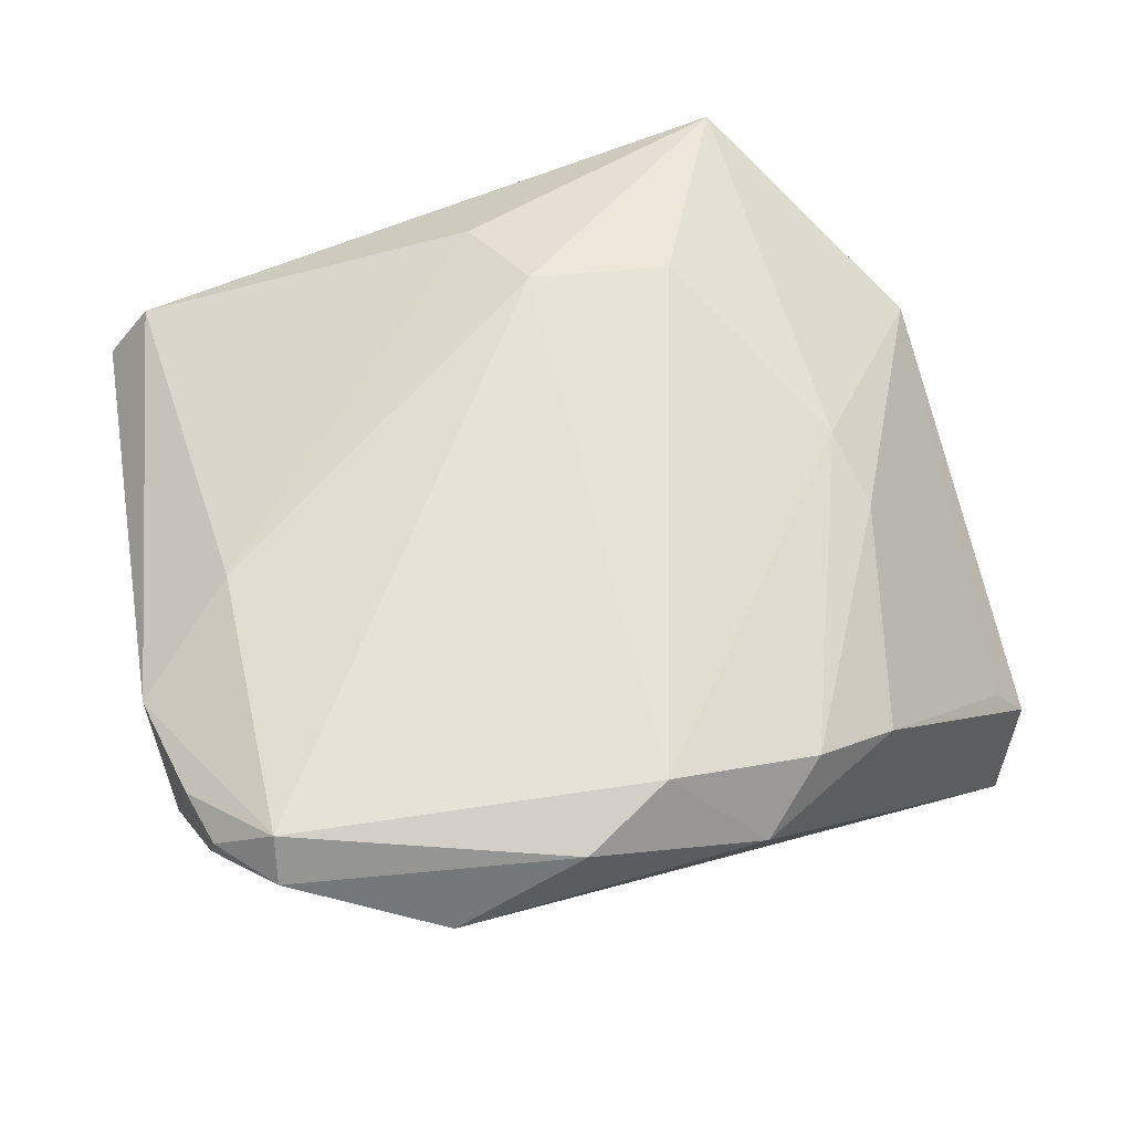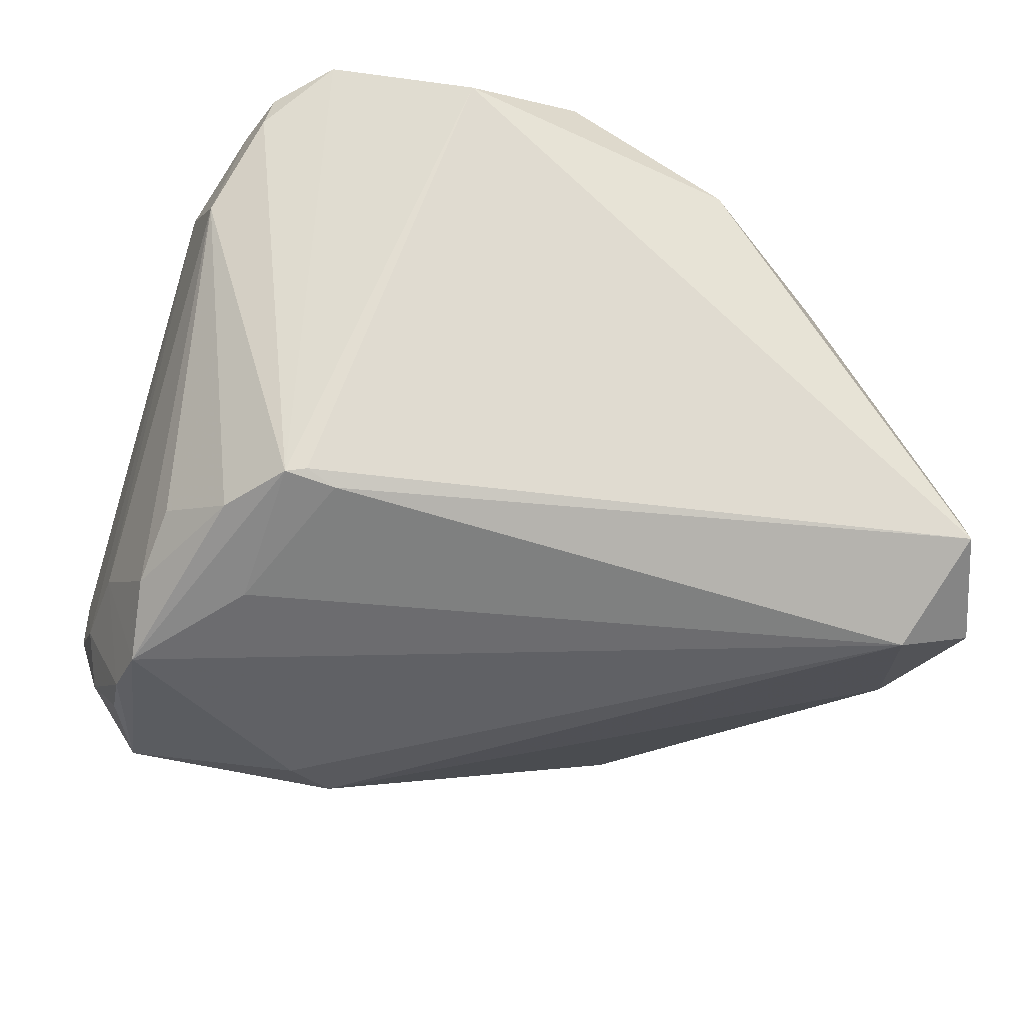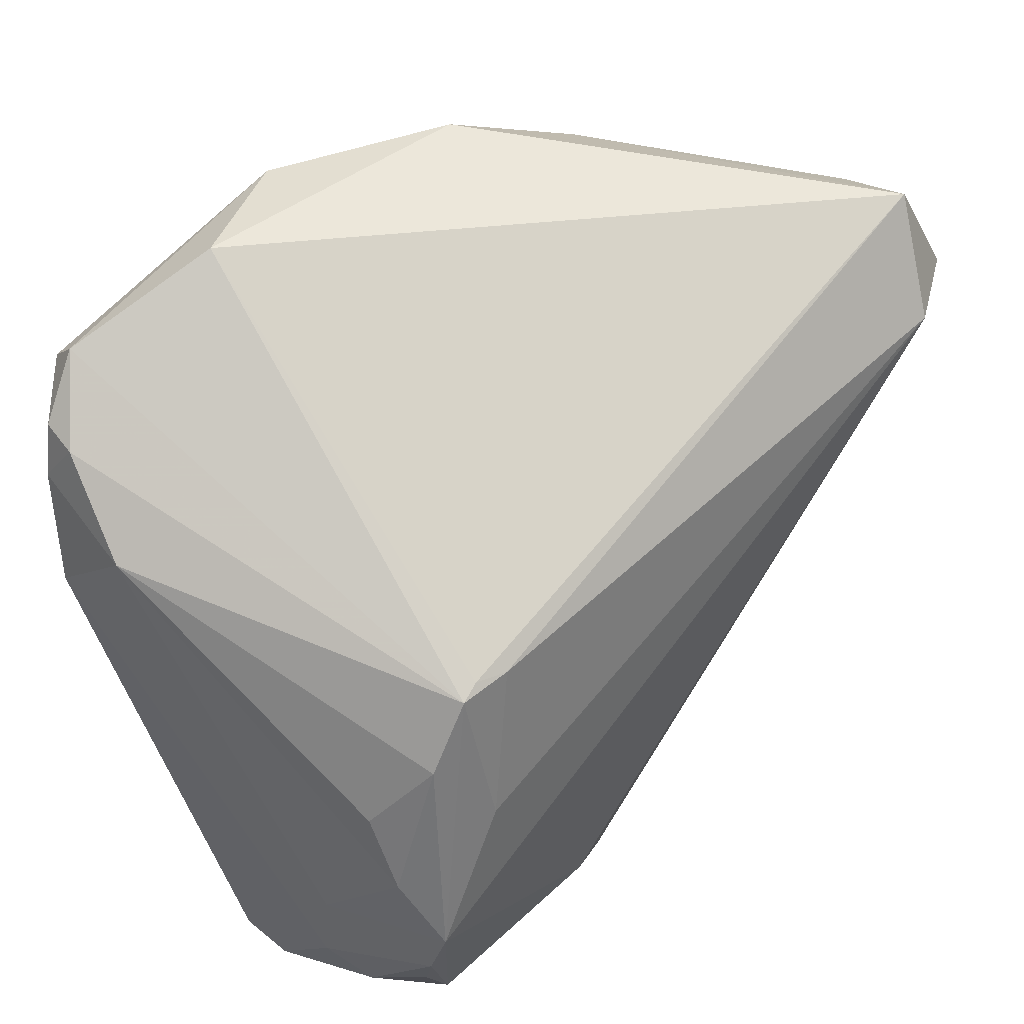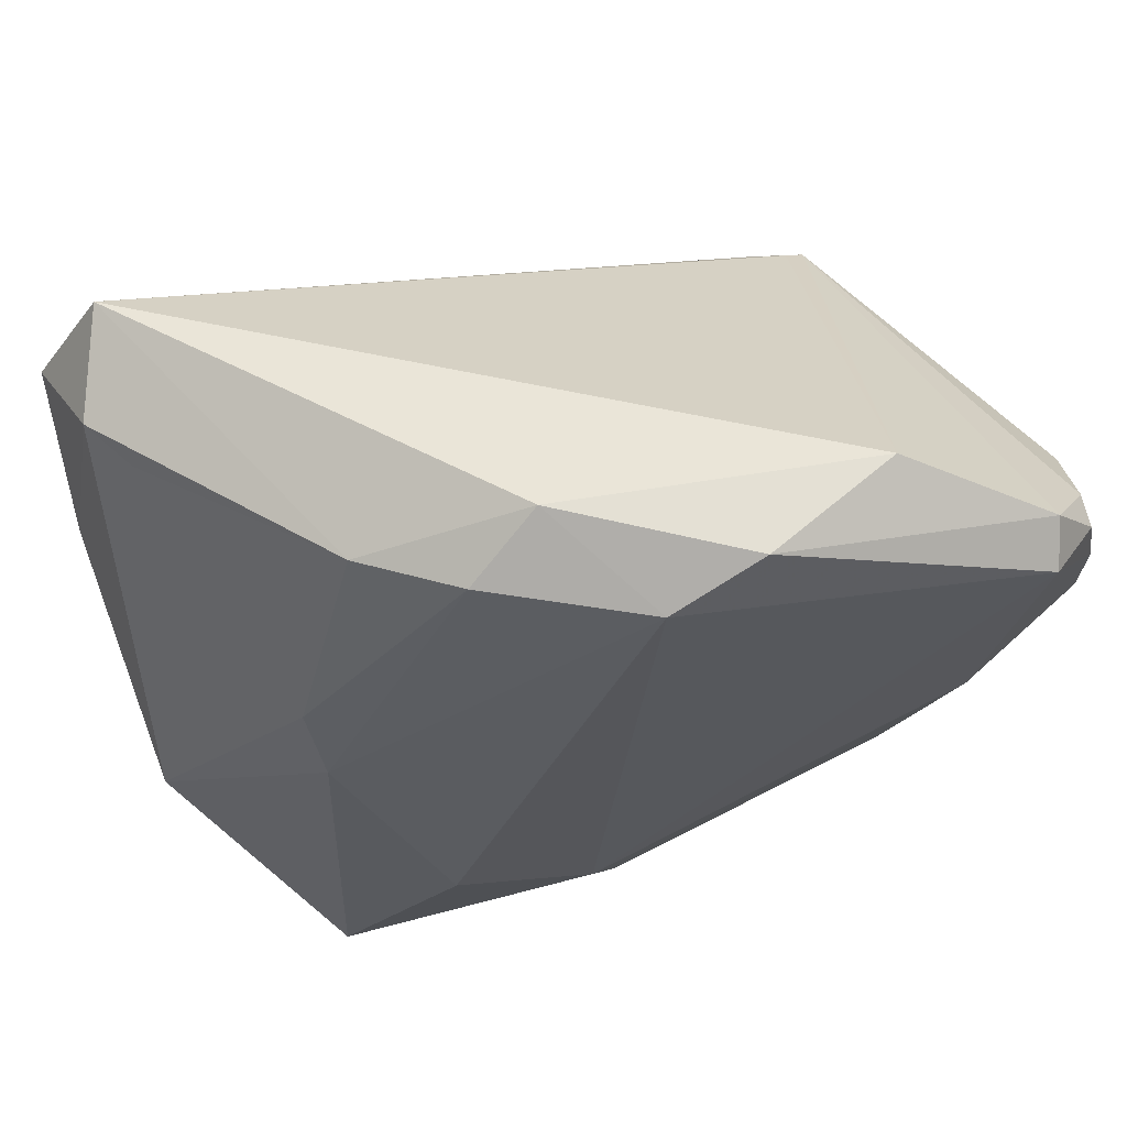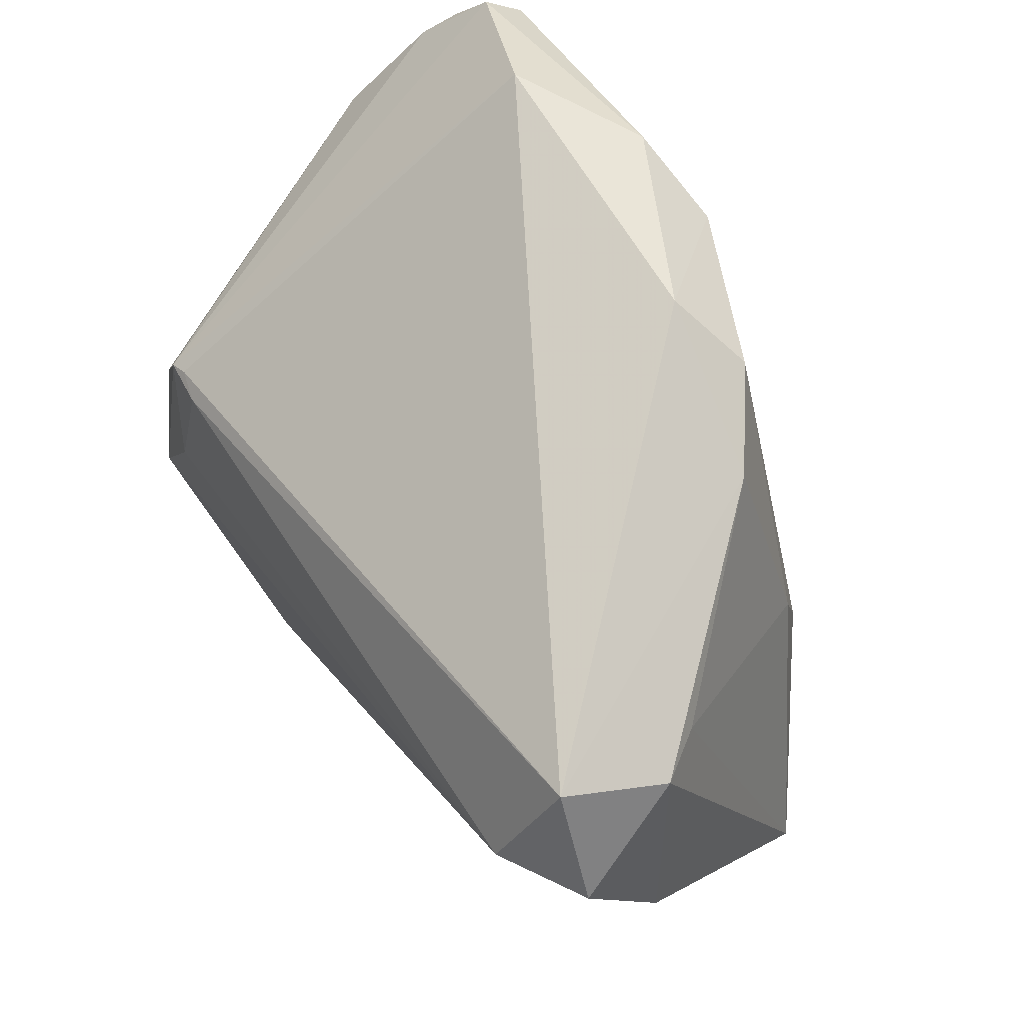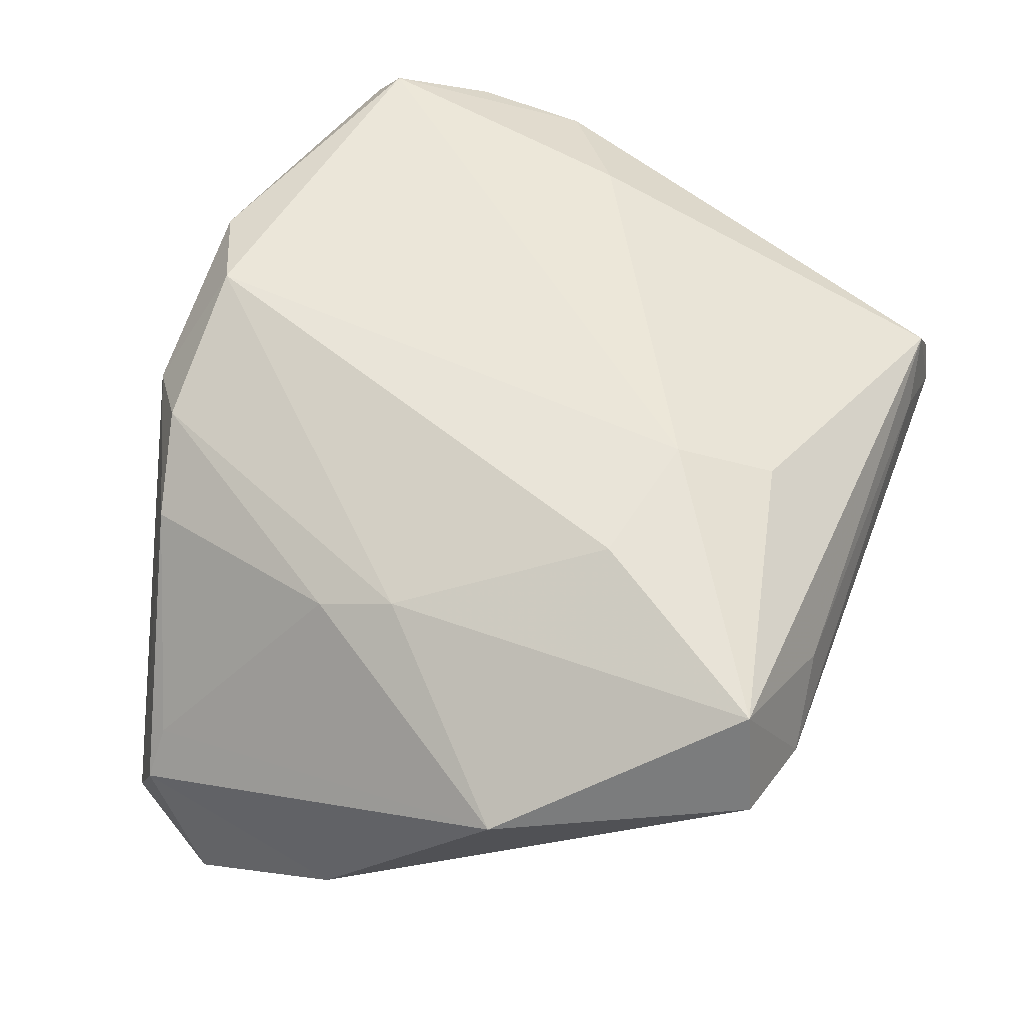
<metadata>
{"format":"obj","ext":"obj","renderer":"f3d","projection":"perspective","resolution":1024,"background":"white","views":[{"elev":63.5,"azim":160.3,"up":"+Z"},{"elev":-53.8,"azim":153.0,"up":"+Z"},{"elev":40.8,"azim":134.1,"up":"+Y"},{"elev":62.5,"azim":-14.0,"up":"+Y"},{"elev":64.7,"azim":-122.9,"up":"+Y"},{"elev":54.4,"azim":-69.5,"up":"+Z"}]}
</metadata>
<code>
v 0.04086 -0.04344 -0.001575
v 0.03924 -0.03758 -0.01552
v 0.01468 -0.03077 -0.02527
v 0.04202 -0.004978 -0.01983
v -0.04517 0.03017 -0.01071
v 0.01241 -0.03663 -0.02026
v -0.006266 0.04344 0.01568
v 0.04658 0.02752 0.02234
v -0.003478 -0.0214 0.0272
v 0.04084 0.03078 0.02763
v 0.01273 0.04203 0.02479
v -0.03066 0.01188 0.0164
v -0.02358 0.03568 0.01292
v -0.04139 0.02938 -0.00543
v 0.03118 0.01143 -0.02508
v 0.001348 -0.03766 -0.01388
v 0.0333 0.01028 -0.02549
v 0.04927 0.01758 0.009364
v 0.04212 -0.03336 -0.0112
v 0.04713 0.02649 0.01819
v 0.02878 -0.04303 0.007149
v -0.02397 -0.04344 0.00624
v 0.04924 0.009298 0.01964
v 0.02758 0.0111 -0.02605
v -0.04927 0.005169 -0.01352
v 0.04324 -0.02308 -0.01314
v 0.008416 -0.03397 -0.02245
v 0.03194 -0.04122 -0.02047
v 0.0415 -0.01314 -0.02329
v 0.03886 -0.02096 -0.02763
v 0.02677 0.04219 0.01769
v 0.04179 0.03418 0.02353
v -0.04665 -0.01461 0.008092
v -0.03526 -0.04108 0.01017
v 0.03729 -0.03297 -0.02267
v 0.03735 0.002472 -0.02494
v 0.0001169 -0.03176 0.0234
v -0.01491 -0.04232 0.01226
v 0.03269 -0.0428 -0.008946
v -0.04169 0.03454 -0.02142
v 0.04766 0.02142 0.02227
v -0.03103 -0.03867 0.02154
v -0.01841 -0.01826 0.02606
v 0.03865 -0.02773 -0.02494
v -0.01377 0.03801 0.01967
v -0.02938 0.00342 0.01914
v 0.002885 0.03779 0.02665
v 0.03098 -0.006138 -0.02763
v 0.03636 -0.04204 0.01094
v -0.04881 0.02261 -0.0225
v -0.03969 0.02149 -0.02763
v 0.04134 -0.04243 0.004278
v 0.03724 0.0006707 0.02412
f 42 38 49
f 53 49 23
f 33 34 42
f 50 40 51
f 31 17 15
f 15 40 31
f 31 40 7
f 45 47 7
f 22 38 42
f 42 34 22
f 3 51 30
f 42 49 37
f 37 49 53
f 52 49 1
f 52 23 49
f 5 40 50
f 46 33 42
f 46 47 45
f 24 51 40
f 24 15 17
f 40 15 24
f 27 51 3
f 16 22 27
f 27 22 34
f 31 7 11
f 11 7 47
f 21 49 38
f 38 22 21
f 1 49 21
f 21 22 1
f 1 22 39
f 3 30 28
f 28 27 3
f 28 2 1
f 1 39 28
f 28 39 22
f 9 37 53
f 42 37 9
f 43 46 42
f 47 46 43
f 42 9 43
f 43 9 47
f 33 46 12
f 12 46 45
f 23 18 41
f 20 18 17
f 20 41 18
f 8 41 20
f 48 30 51
f 51 24 48
f 17 30 48
f 48 24 17
f 25 27 34
f 51 27 25
f 50 51 25
f 34 33 25
f 25 5 50
f 33 5 25
f 10 11 47
f 10 9 53
f 47 9 10
f 10 41 8
f 53 23 10
f 23 41 10
f 2 28 35
f 6 22 16
f 6 28 22
f 16 27 6
f 27 28 6
f 17 18 36
f 36 30 17
f 36 29 30
f 26 29 18
f 26 18 23
f 30 29 26
f 14 5 33
f 33 12 14
f 32 10 8
f 8 20 32
f 31 11 32
f 11 10 32
f 32 17 31
f 32 20 17
f 44 28 30
f 44 35 28
f 2 35 44
f 30 26 44
f 18 29 4
f 4 36 18
f 29 36 4
f 23 52 19
f 19 26 23
f 19 52 1
f 1 2 19
f 2 44 19
f 19 44 26
f 13 12 45
f 13 14 12
f 5 14 13
f 45 7 13
f 13 7 40
f 40 5 13

</code>
